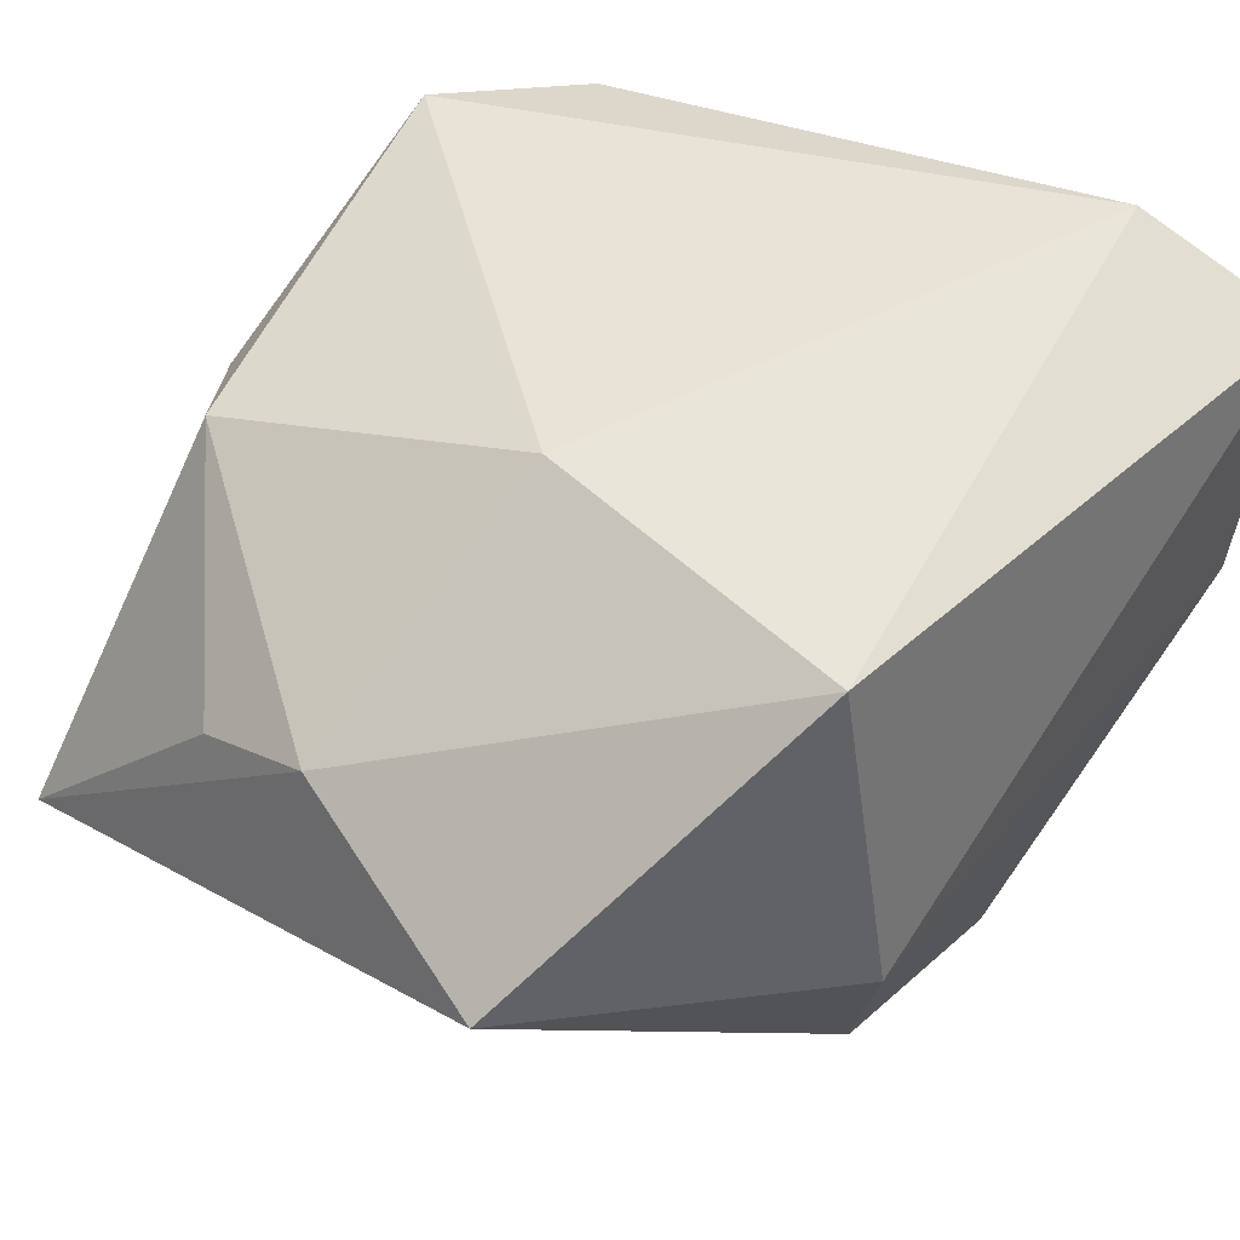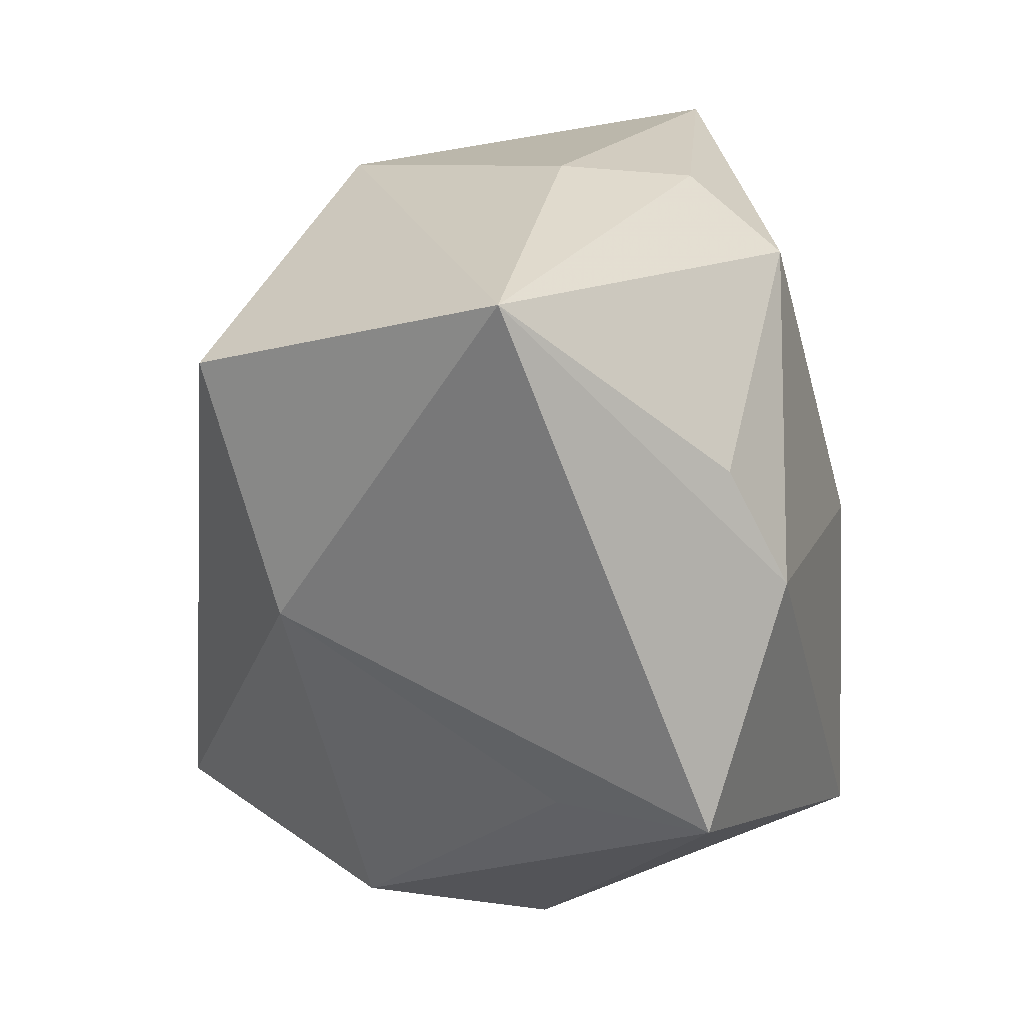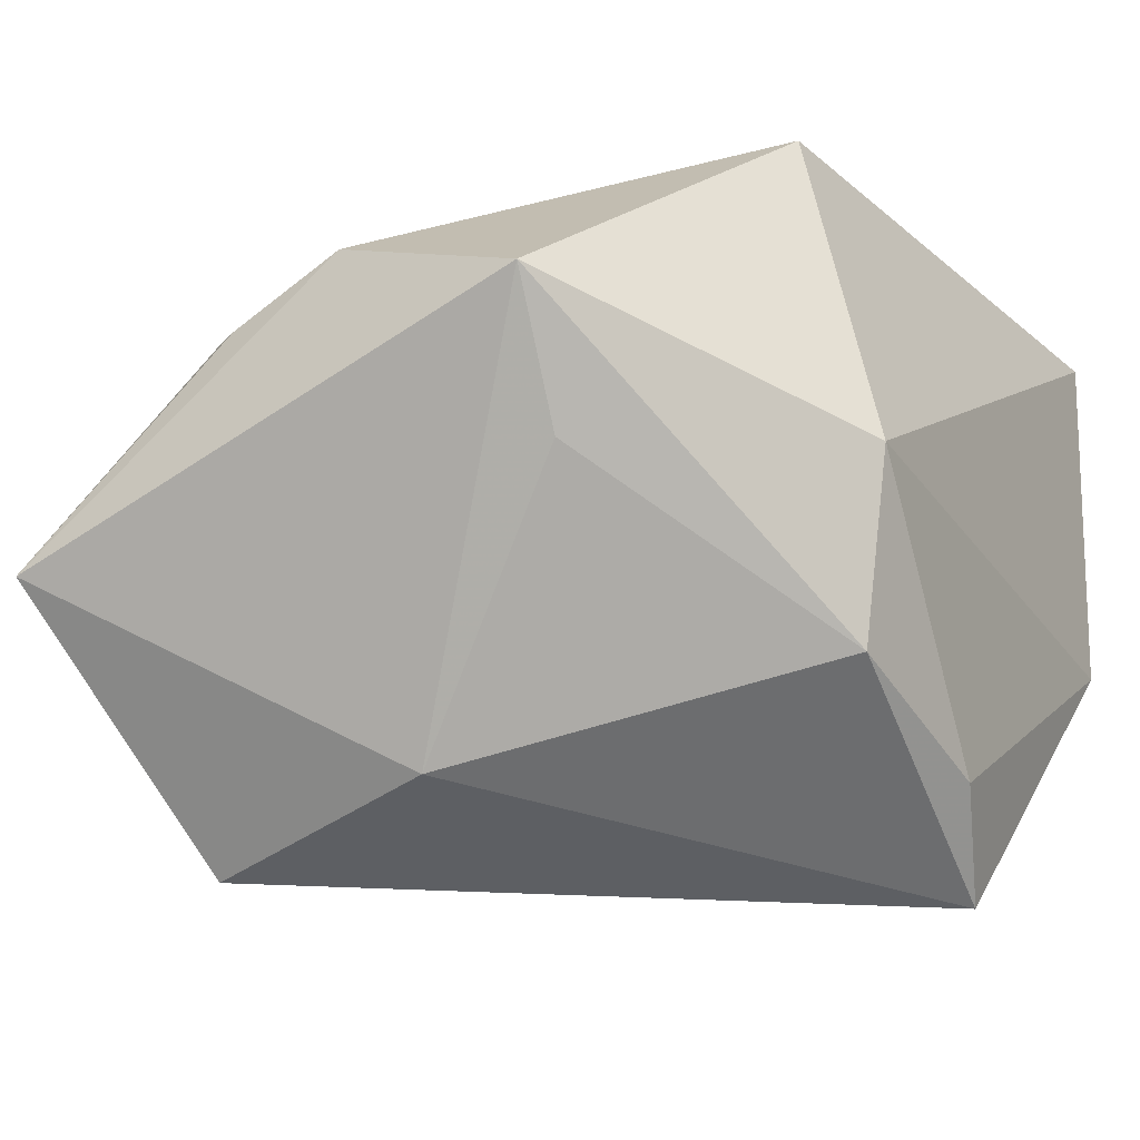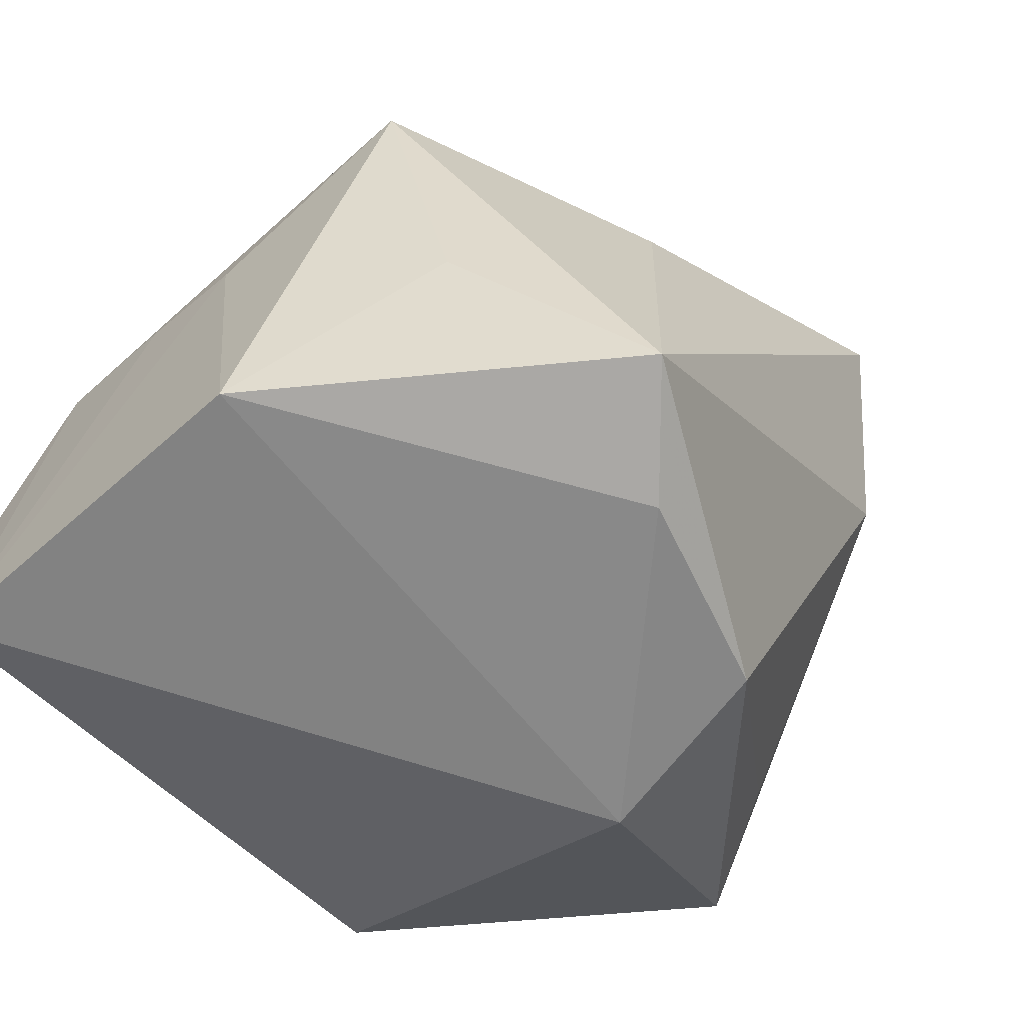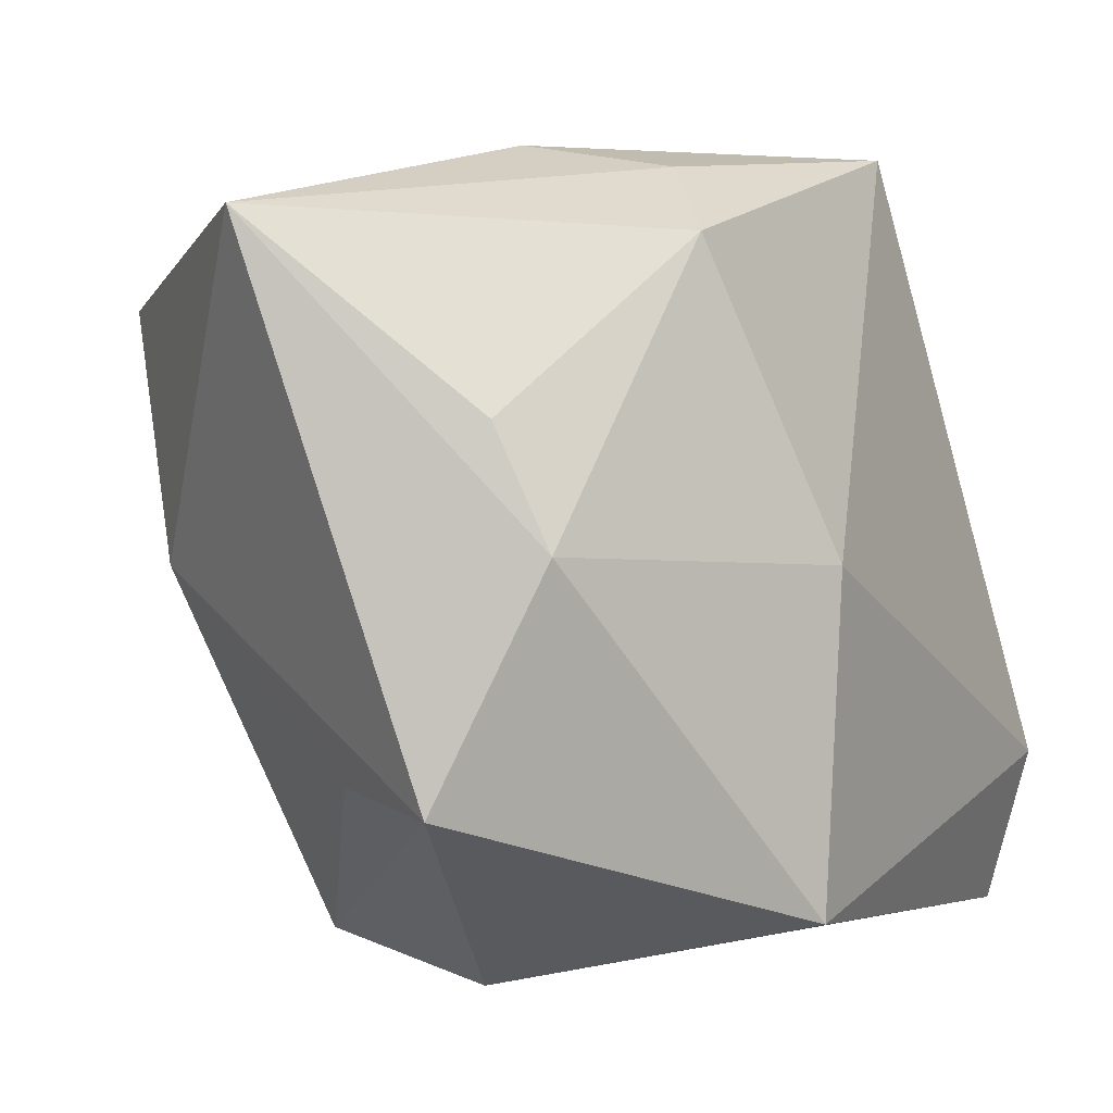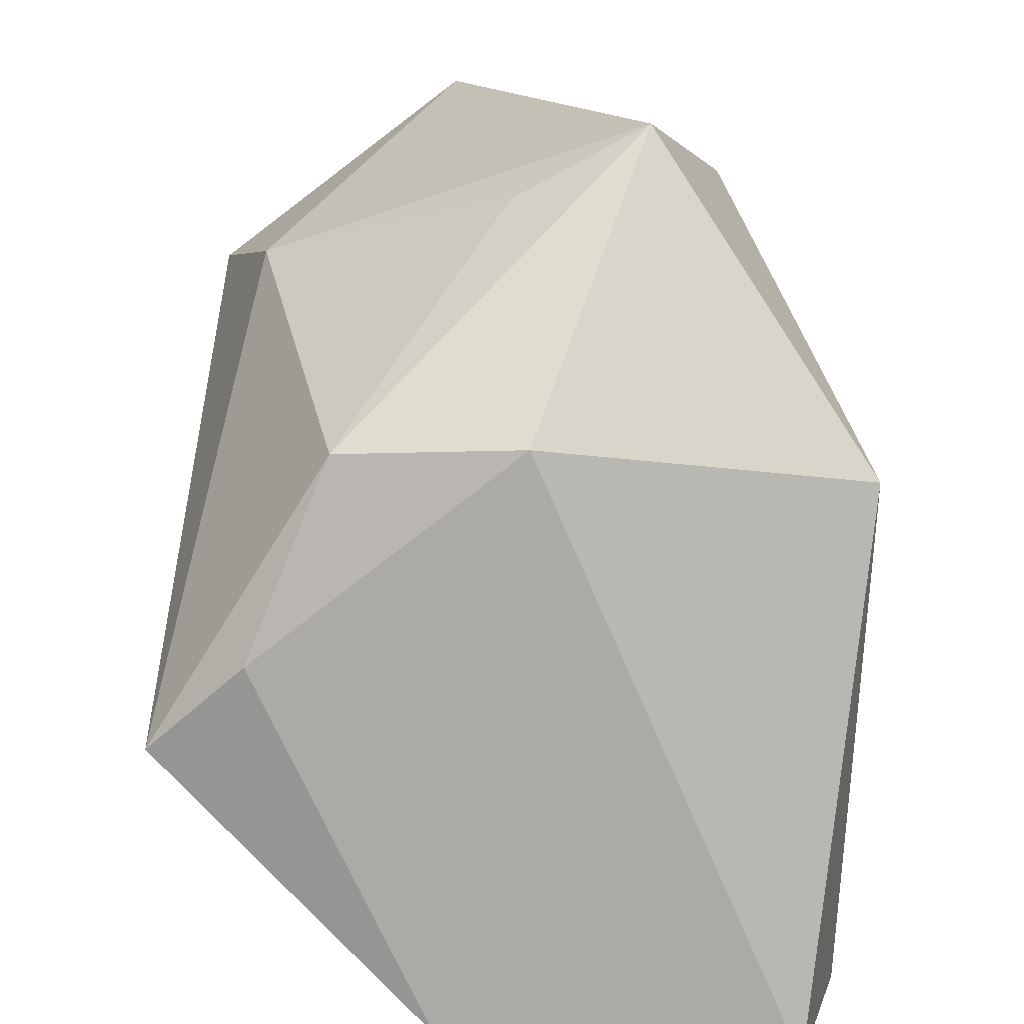
<metadata>
{"format":"obj","ext":"obj","renderer":"f3d","projection":"perspective","resolution":1024,"background":"white","views":[{"elev":58.0,"azim":-52.9,"up":"+Z"},{"elev":18.6,"azim":-99.1,"up":"+Y"},{"elev":-18.5,"azim":-62.1,"up":"+Z"},{"elev":-60.7,"azim":134.8,"up":"+Y"},{"elev":5.6,"azim":-60.7,"up":"+Y"},{"elev":-75.9,"azim":-92.1,"up":"+Y"}]}
</metadata>
<code>
v -0.01624 -0.03293 -0.001079
v 0.00318 -0.03165 -0.02384
v -0.01286 0.03705 0.0006389
v 0.03328 0.001757 -0.001055
v 0.02392 0.02739 -0.00424
v 0.03608 -0.03293 0.02408
v -0.009325 0.03516 0.01293
v 0.005298 0.03426 -0.01516
v 0.02447 -0.01317 -0.021
v 0.02988 0.01525 -0.01819
v -0.03493 0.01567 0.01076
v -0.02271 0.0234 -0.03143
v 0.03474 -0.03293 -0.007249
v -0.01722 0.02979 0.01924
v 0.03496 -0.01819 0.02836
v -0.02635 0.002255 -0.02567
v 0.01168 -0.02864 -0.03237
v 0.02792 0.02719 0.01787
v -0.01275 -0.02497 0.02836
v -0.009598 0.003412 0.02814
v 0.03358 0.005423 0.02011
v 0.01723 0.03664 0.01963
v -0.04041 0.03174 -0.009173
v -0.04074 -0.01384 0.008406
v 0.005409 0.01104 -0.02811
v -0.01468 -0.03013 -0.01725
v -0.03493 0.005658 0.01593
v -0.03388 -0.01339 -0.003238
v 0.03353 0.00344 0.00861
f 19 15 20
f 20 15 22
f 25 10 17
f 15 19 6
f 7 22 3
f 18 22 15
f 3 22 8
f 17 10 9
f 1 6 19
f 19 24 1
f 17 9 13
f 6 1 13
f 13 9 10
f 27 19 20
f 27 24 19
f 12 25 17
f 10 25 12
f 12 8 10
f 21 18 15
f 10 18 21
f 15 6 21
f 5 18 10
f 22 18 5
f 10 8 5
f 5 8 22
f 26 1 24
f 14 27 20
f 20 22 14
f 22 7 14
f 3 8 23
f 8 12 23
f 24 27 23
f 23 7 3
f 23 14 7
f 4 13 10
f 6 13 4
f 2 26 17
f 1 26 2
f 17 13 2
f 2 13 1
f 24 23 16
f 16 23 12
f 16 12 17
f 17 26 16
f 27 14 11
f 11 23 27
f 14 23 11
f 10 21 29
f 29 4 10
f 29 21 6
f 6 4 29
f 28 26 24
f 24 16 28
f 28 16 26

</code>
